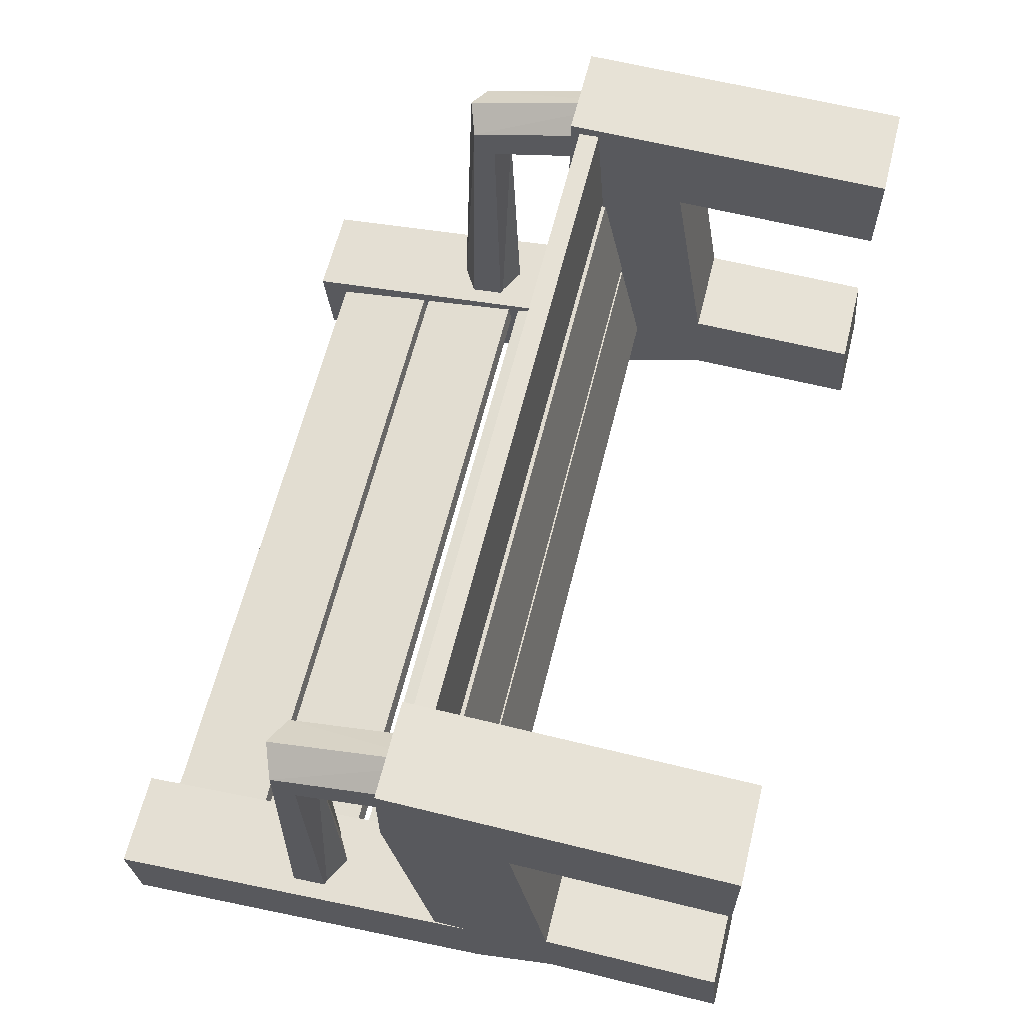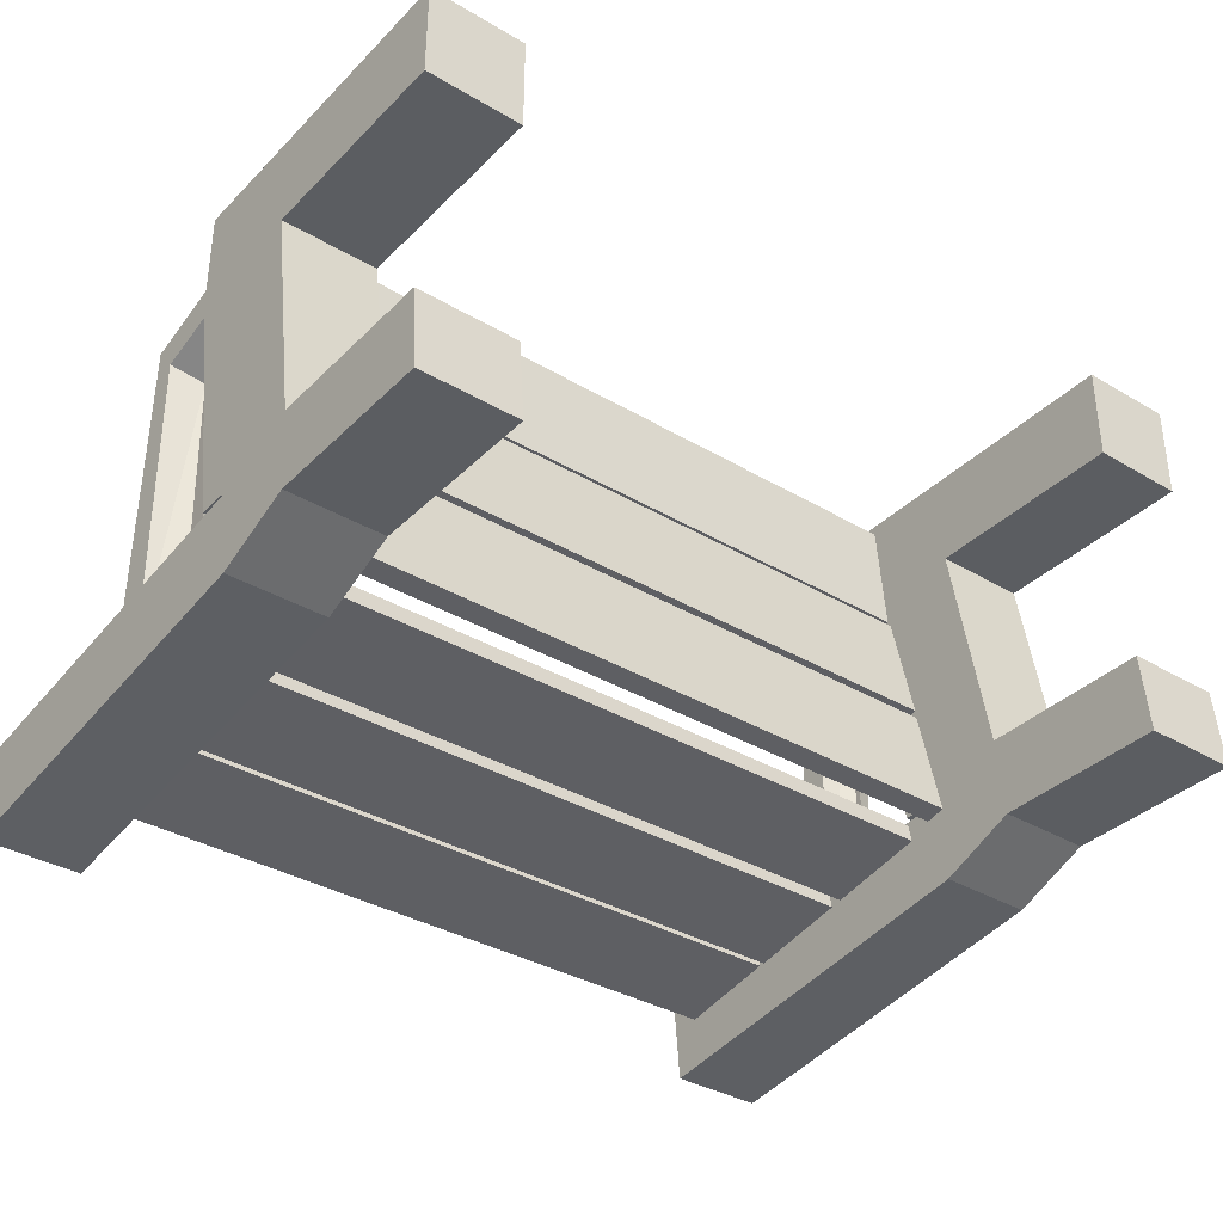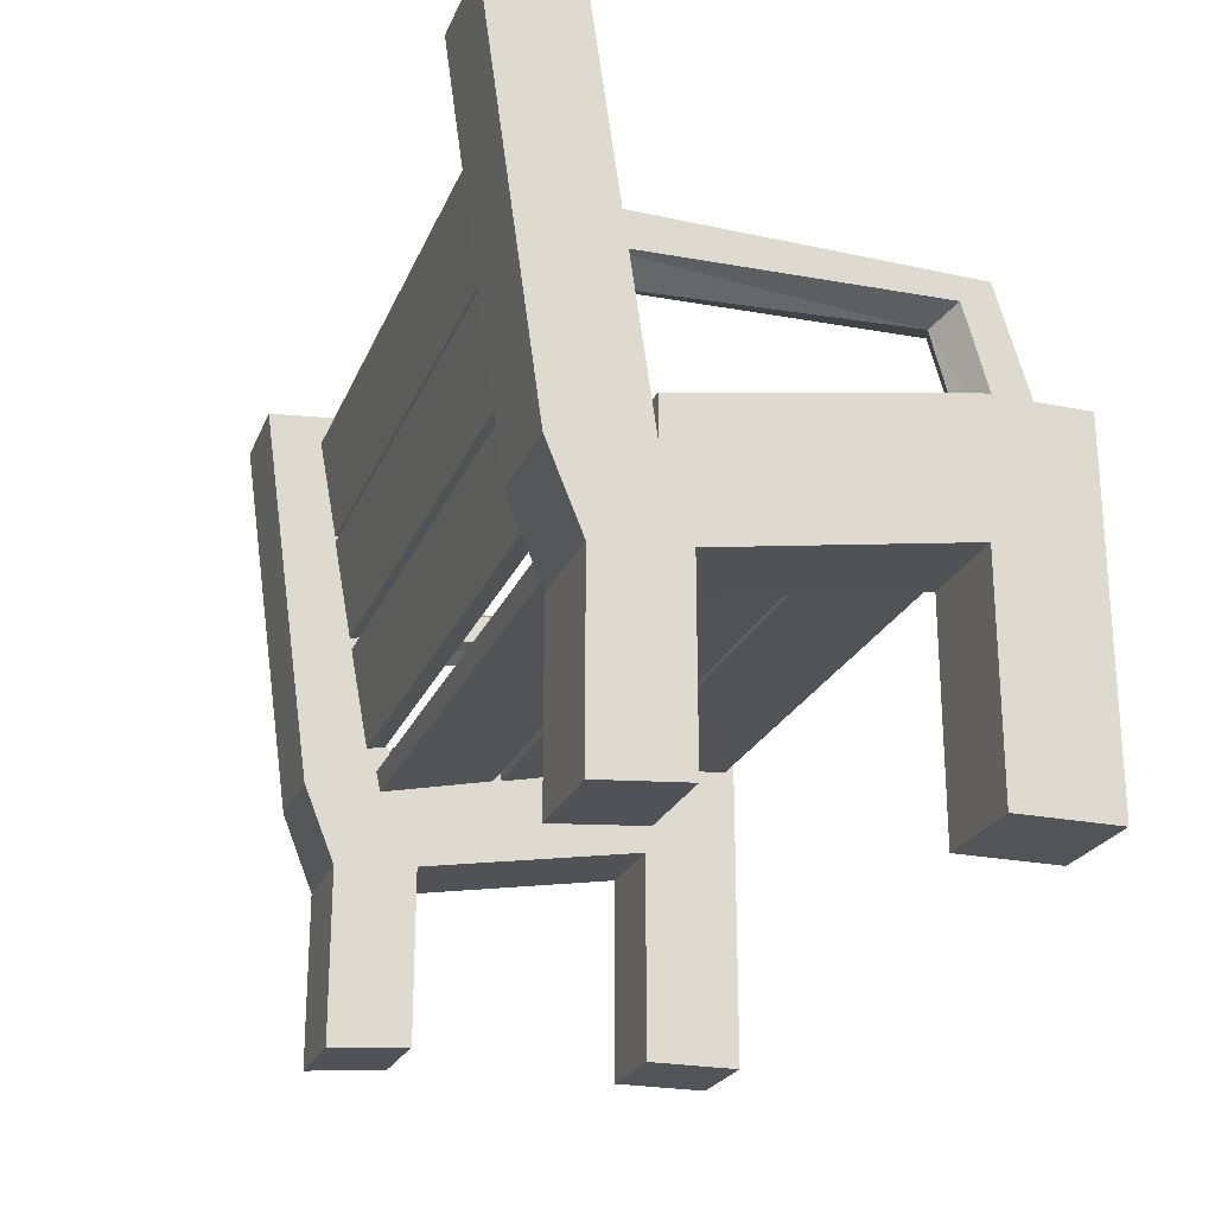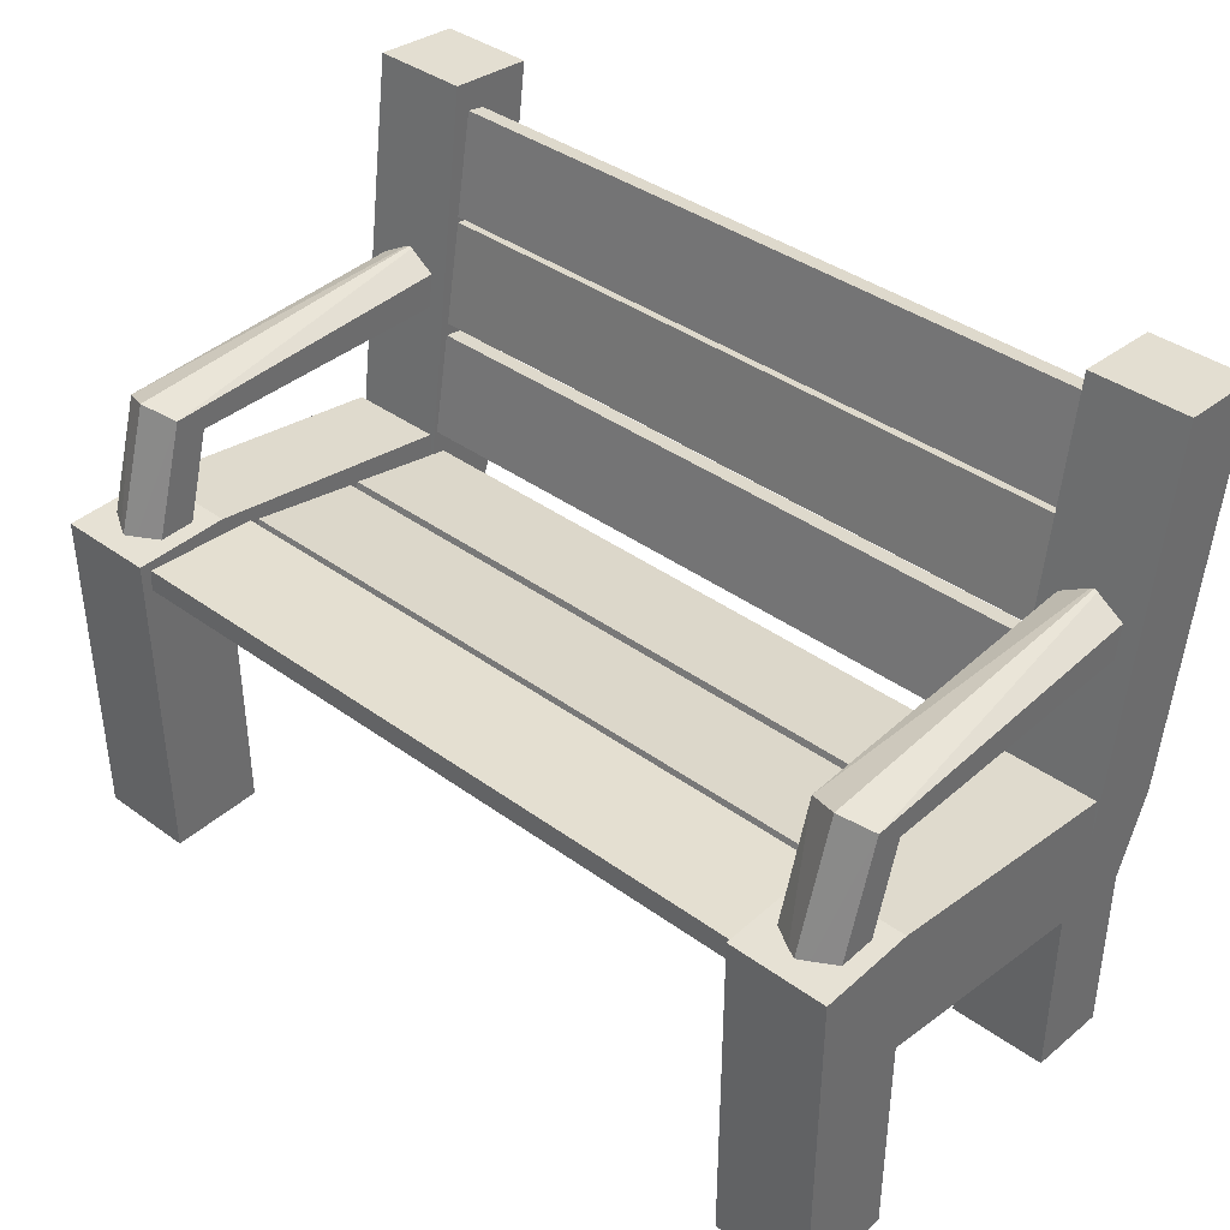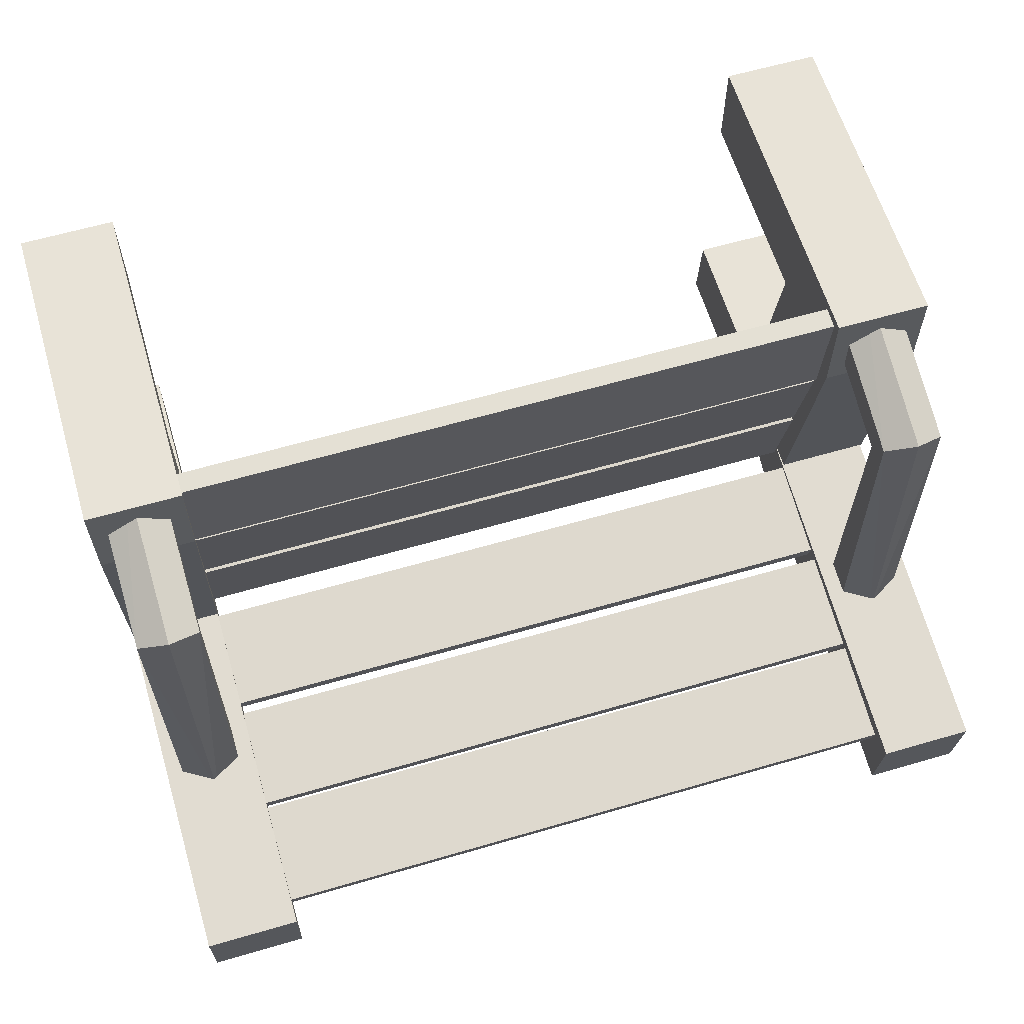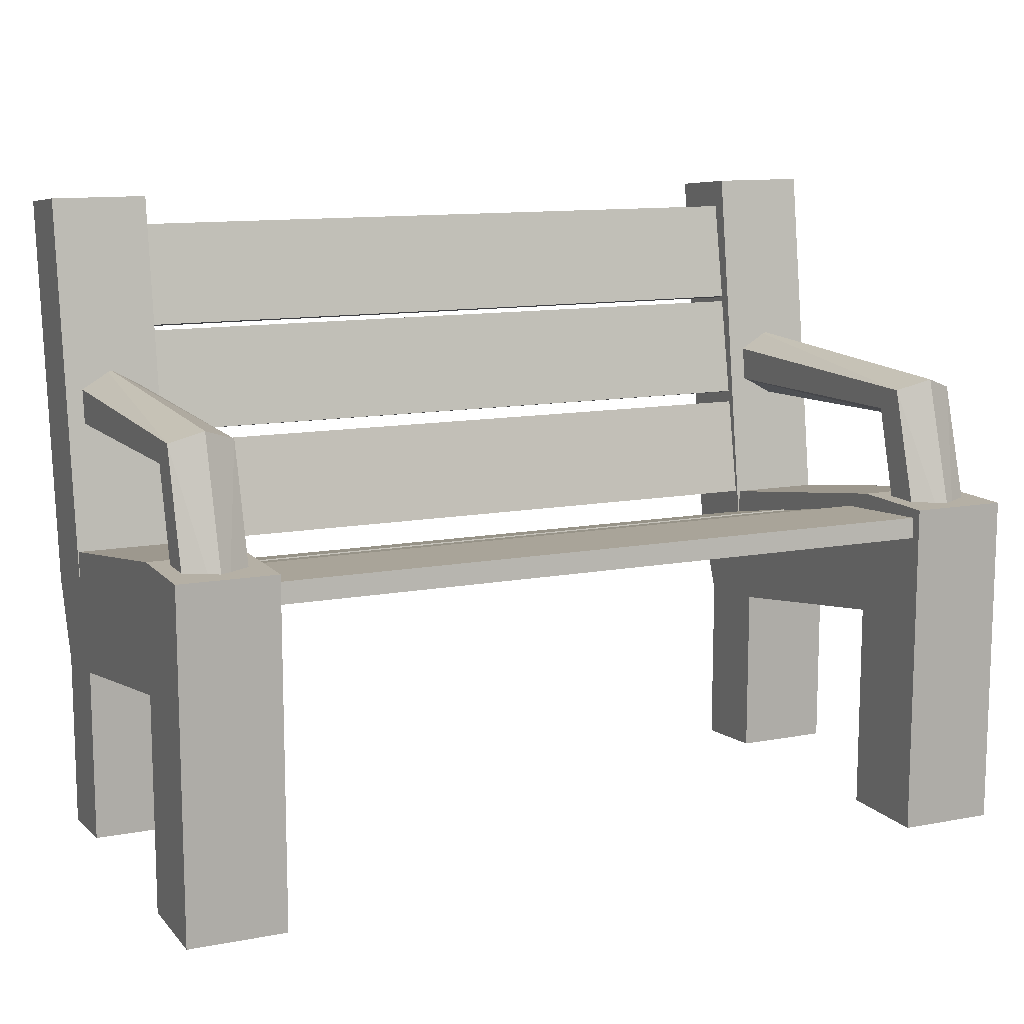
<metadata>
{"format":"obj","ext":"obj","renderer":"f3d","projection":"perspective","resolution":1024,"background":"white","views":[{"elev":63.0,"azim":-76.0,"up":"+Z"},{"elev":-35.5,"azim":-38.0,"up":"+Z"},{"elev":-23.6,"azim":-108.6,"up":"+Y"},{"elev":39.2,"azim":42.1,"up":"+Y"},{"elev":62.0,"azim":163.5,"up":"+Z"},{"elev":11.7,"azim":-24.4,"up":"+Y"}]}
</metadata>
<code>
o Bench_02_Cube.039
v -8.226 -0.9027 -0.2651
v -8.226 -0.5088 -0.3486
v -8.226 -1.371 -2.473
v -8.226 -0.9773 -2.557
v 8.226 -0.9027 -0.2651
v 8.226 -0.5088 -0.3486
v 8.226 -1.371 -2.473
v 8.226 -0.9773 -2.557
v -8.226 -0.177 4.489
v -8.226 0.2244 4.457
v -8.226 -0.3551 2.238
v -8.226 0.04629 2.206
v 8.226 -0.177 4.489
v 8.226 0.2244 4.457
v 8.226 -0.3551 2.238
v 8.226 0.04629 2.206
v -7.928 -0.5354 -2.763
v -7.928 -0.4693 -2.41
v -7.928 1.442 -3.133
v -7.928 1.508 -2.78
v 7.928 -0.5354 -2.763
v 7.928 -0.4693 -2.41
v 7.928 1.442 -3.133
v 7.928 1.508 -2.78
v -7.928 1.674 -3.178
v -7.928 1.739 -2.825
v -7.928 3.652 -3.545
v -7.928 3.718 -3.192
v 7.928 1.674 -3.178
v 7.928 1.739 -2.825
v 7.928 3.652 -3.545
v 7.928 3.718 -3.192
v -7.928 3.763 -3.552
v -7.928 3.829 -3.199
v -7.928 5.741 -3.919
v -7.928 5.807 -3.567
v 7.928 3.763 -3.552
v 7.928 3.829 -3.199
v 7.928 5.741 -3.919
v 7.928 5.807 -3.567
v -8.226 -0.419 2.108
v -8.226 -0.02505 2.024
v -8.226 -0.8874 -0.1004
v -8.226 -0.4935 -0.184
v 8.226 -0.419 2.108
v 8.226 -0.02505 2.024
v 8.226 -0.8874 -0.1004
v 8.226 -0.4935 -0.184
v -8.398 -6.106 4.673
v -8.398 -0.3445 4.673
v -8.398 -6.106 2.813
v -8.398 -0.3445 2.813
v -6.538 -6.106 4.673
v -6.538 -0.3445 4.673
v -6.538 -6.106 2.813
v -6.538 -0.3445 2.813
v -8.398 -2.013 4.673
v -8.398 -2.013 2.813
v -6.538 -2.013 2.813
v -6.538 -2.013 4.673
v -8.398 -1.352 -3.922
v -6.538 -1.352 -3.922
v -8.398 -2.899 -3.297
v -6.538 -2.899 -3.297
v -8.398 -2.766 -1.71
v -6.538 -2.766 -1.71
v -6.538 -1.201 -2.241
v -8.398 -1.201 -2.241
v -8.398 -6.322 -3.297
v -6.538 -6.322 -3.297
v -8.398 -6.189 -1.71
v -6.538 -6.189 -1.71
v -8.398 6.227 -4.994
v -6.538 6.227 -4.994
v -6.538 6.378 -3.313
v -8.398 6.378 -3.313
v -8.398 0.4089 4.673
v -8.398 0.4089 2.813
v -6.538 0.4089 2.813
v -6.538 0.4089 4.673
v -8.398 -0.4473 -2.241
v -6.538 -0.4473 -2.241
v 8.398 -6.106 4.673
v 8.398 -0.3445 4.673
v 8.398 -6.106 2.813
v 8.398 -0.3445 2.813
v 6.538 -6.106 4.673
v 6.538 -0.3445 4.673
v 6.538 -6.106 2.813
v 6.538 -0.3445 2.813
v 8.398 -2.013 4.673
v 8.398 -2.013 2.813
v 6.538 -2.013 2.813
v 6.538 -2.013 4.673
v 8.398 -1.352 -3.922
v 6.538 -1.352 -3.922
v 8.398 -2.899 -3.297
v 6.538 -2.899 -3.297
v 8.398 -2.766 -1.71
v 6.538 -2.766 -1.71
v 6.538 -1.201 -2.241
v 8.398 -1.201 -2.241
v 8.398 -6.322 -3.297
v 6.538 -6.322 -3.297
v 8.398 -6.189 -1.71
v 6.538 -6.189 -1.71
v 8.398 6.227 -4.994
v 6.538 6.227 -4.994
v 6.538 6.378 -3.313
v 8.398 6.378 -3.313
v 8.398 0.4089 4.673
v 8.398 0.4089 2.813
v 6.538 0.4089 2.813
v 6.538 0.4089 4.673
v 8.398 -0.4473 -2.241
v 6.538 -0.4473 -2.241
v -7.468 3.04 -3.574
v -7.468 2.783 3.539
v -6.867 2.693 -3.574
v -6.867 2.564 3.27
v -6.867 1.998 -3.574
v -6.867 2.127 2.732
v -7.468 1.651 -3.574
v -7.468 1.908 2.462
v -8.069 1.998 -3.574
v -8.069 2.127 2.732
v -8.069 2.693 -3.574
v -8.069 2.564 3.27
v -6.867 -0.7426 4.255
v -7.468 -0.6843 4.597
v -6.867 -0.859 3.57
v -7.468 -0.9173 3.228
v -8.069 -0.859 3.57
v -8.069 -0.7426 4.255
v 7.468 3.04 -3.574
v 7.468 2.783 3.539
v 6.867 2.693 -3.574
v 6.867 2.564 3.27
v 6.867 1.998 -3.574
v 6.867 2.127 2.732
v 7.468 1.651 -3.574
v 7.468 1.908 2.462
v 8.069 1.998 -3.574
v 8.069 2.127 2.732
v 8.069 2.693 -3.574
v 8.069 2.564 3.27
v 6.867 -0.7426 4.255
v 7.468 -0.6843 4.597
v 6.867 -0.859 3.57
v 7.468 -0.9173 3.228
v 8.069 -0.859 3.57
v 8.069 -0.7426 4.255
f 2 3 1
f 4 7 3
f 8 5 7
f 6 1 5
f 7 1 3
f 4 6 8
f 10 11 9
f 12 15 11
f 16 13 15
f 14 9 13
f 15 9 11
f 12 14 16
f 18 19 17
f 20 23 19
f 23 22 21
f 22 17 21
f 23 17 19
f 20 22 24
f 25 28 27
f 28 31 27
f 32 29 31
f 30 25 29
f 31 25 27
f 28 30 32
f 33 36 35
f 36 39 35
f 40 37 39
f 38 33 37
f 39 33 35
f 36 38 40
f 42 43 41
f 44 47 43
f 47 46 45
f 46 41 45
f 47 41 43
f 44 46 48
f 2 4 3
f 4 8 7
f 8 6 5
f 6 2 1
f 7 5 1
f 4 2 6
f 10 12 11
f 12 16 15
f 16 14 13
f 14 10 9
f 15 13 9
f 12 10 14
f 18 20 19
f 20 24 23
f 23 24 22
f 22 18 17
f 23 21 17
f 20 18 22
f 25 26 28
f 28 32 31
f 32 30 29
f 30 26 25
f 31 29 25
f 28 26 30
f 33 34 36
f 36 40 39
f 40 38 37
f 38 34 33
f 39 37 33
f 36 34 38
f 42 44 43
f 44 48 47
f 47 48 46
f 46 42 41
f 47 45 41
f 44 42 46
f 57 52 58
f 64 72 70
f 56 60 59
f 54 57 60
f 55 49 51
f 52 81 68
f 60 49 53
f 55 60 53
f 58 55 51
f 57 51 49
f 61 64 63
f 61 74 62
f 67 64 62
f 68 63 65
f 58 68 65
f 59 67 56
f 54 77 50
f 58 66 59
f 71 70 72
f 64 69 63
f 63 71 65
f 65 72 66
f 75 73 76
f 61 76 73
f 67 76 68
f 62 75 67
f 78 80 79
f 79 81 78
f 68 82 67
f 56 82 79
f 56 80 54
f 50 78 52
f 92 84 91
f 98 106 100
f 94 90 93
f 91 88 94
f 83 89 85
f 115 86 102
f 83 94 87
f 89 94 93
f 89 92 85
f 85 91 83
f 98 95 97
f 108 95 96
f 101 98 100
f 97 102 99
f 92 102 86
f 101 93 90
f 111 88 84
f 100 92 93
f 104 105 106
f 103 98 97
f 105 97 99
f 106 99 100
f 107 109 110
f 95 110 102
f 110 101 102
f 109 96 101
f 114 112 113
f 115 113 112
f 116 102 101
f 90 116 101
f 88 113 90
f 112 84 86
f 117 120 119
f 119 122 121
f 121 124 123
f 124 125 123
f 126 134 128
f 126 127 125
f 128 117 127
f 119 123 127
f 133 132 131
f 120 130 129
f 124 131 132
f 128 130 118
f 124 133 126
f 122 129 131
f 135 138 136
f 137 140 138
f 139 142 140
f 143 142 141
f 152 144 146
f 145 144 143
f 135 146 145
f 141 139 137
f 152 148 149
f 138 148 136
f 142 149 140
f 148 146 136
f 151 142 144
f 140 147 138
f 57 50 52
f 64 66 72
f 56 54 60
f 54 50 57
f 55 53 49
f 52 78 81
f 60 57 49
f 55 59 60
f 58 59 55
f 57 58 51
f 61 62 64
f 61 73 74
f 67 66 64
f 68 61 63
f 58 52 68
f 59 66 67
f 54 80 77
f 58 65 66
f 71 69 70
f 64 70 69
f 63 69 71
f 65 71 72
f 75 74 73
f 61 68 76
f 67 75 76
f 62 74 75
f 78 77 80
f 79 82 81
f 68 81 82
f 56 67 82
f 56 79 80
f 50 77 78
f 92 86 84
f 98 104 106
f 94 88 90
f 91 84 88
f 83 87 89
f 115 112 86
f 83 91 94
f 89 87 94
f 89 93 92
f 85 92 91
f 98 96 95
f 108 107 95
f 101 96 98
f 97 95 102
f 92 99 102
f 101 100 93
f 111 114 88
f 100 99 92
f 104 103 105
f 103 104 98
f 105 103 97
f 106 105 99
f 107 108 109
f 95 107 110
f 110 109 101
f 109 108 96
f 114 111 112
f 115 116 113
f 116 115 102
f 90 113 116
f 88 114 113
f 112 111 84
f 117 118 120
f 119 120 122
f 121 122 124
f 124 126 125
f 126 133 134
f 126 128 127
f 128 118 117
f 127 117 119
f 119 121 123
f 123 125 127
f 131 129 130
f 130 134 131
f 134 133 131
f 120 118 130
f 124 122 131
f 128 134 130
f 124 132 133
f 122 120 129
f 135 137 138
f 137 139 140
f 139 141 142
f 143 144 142
f 152 151 144
f 145 146 144
f 135 136 146
f 137 135 141
f 135 145 141
f 145 143 141
f 148 147 149
f 149 150 151
f 151 152 149
f 138 147 148
f 142 150 149
f 148 152 146
f 151 150 142
f 140 149 147

</code>
